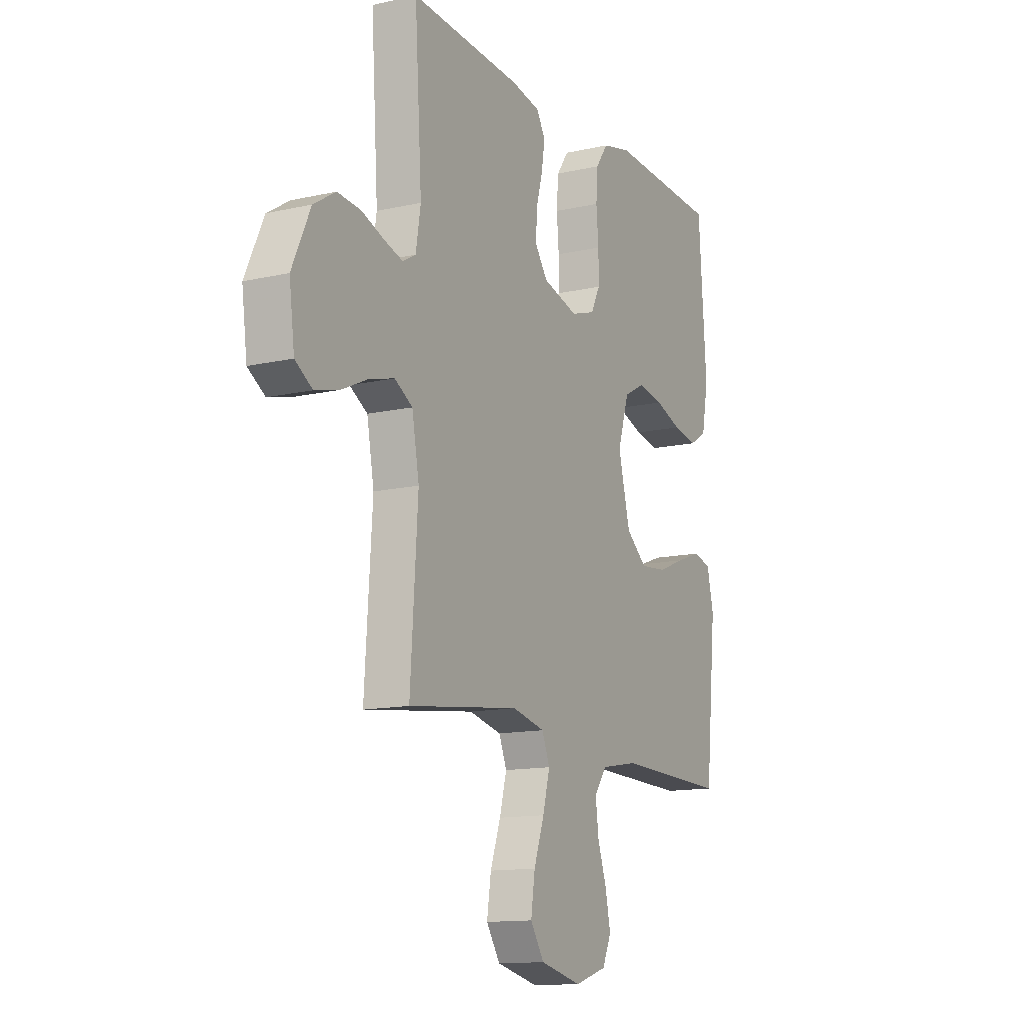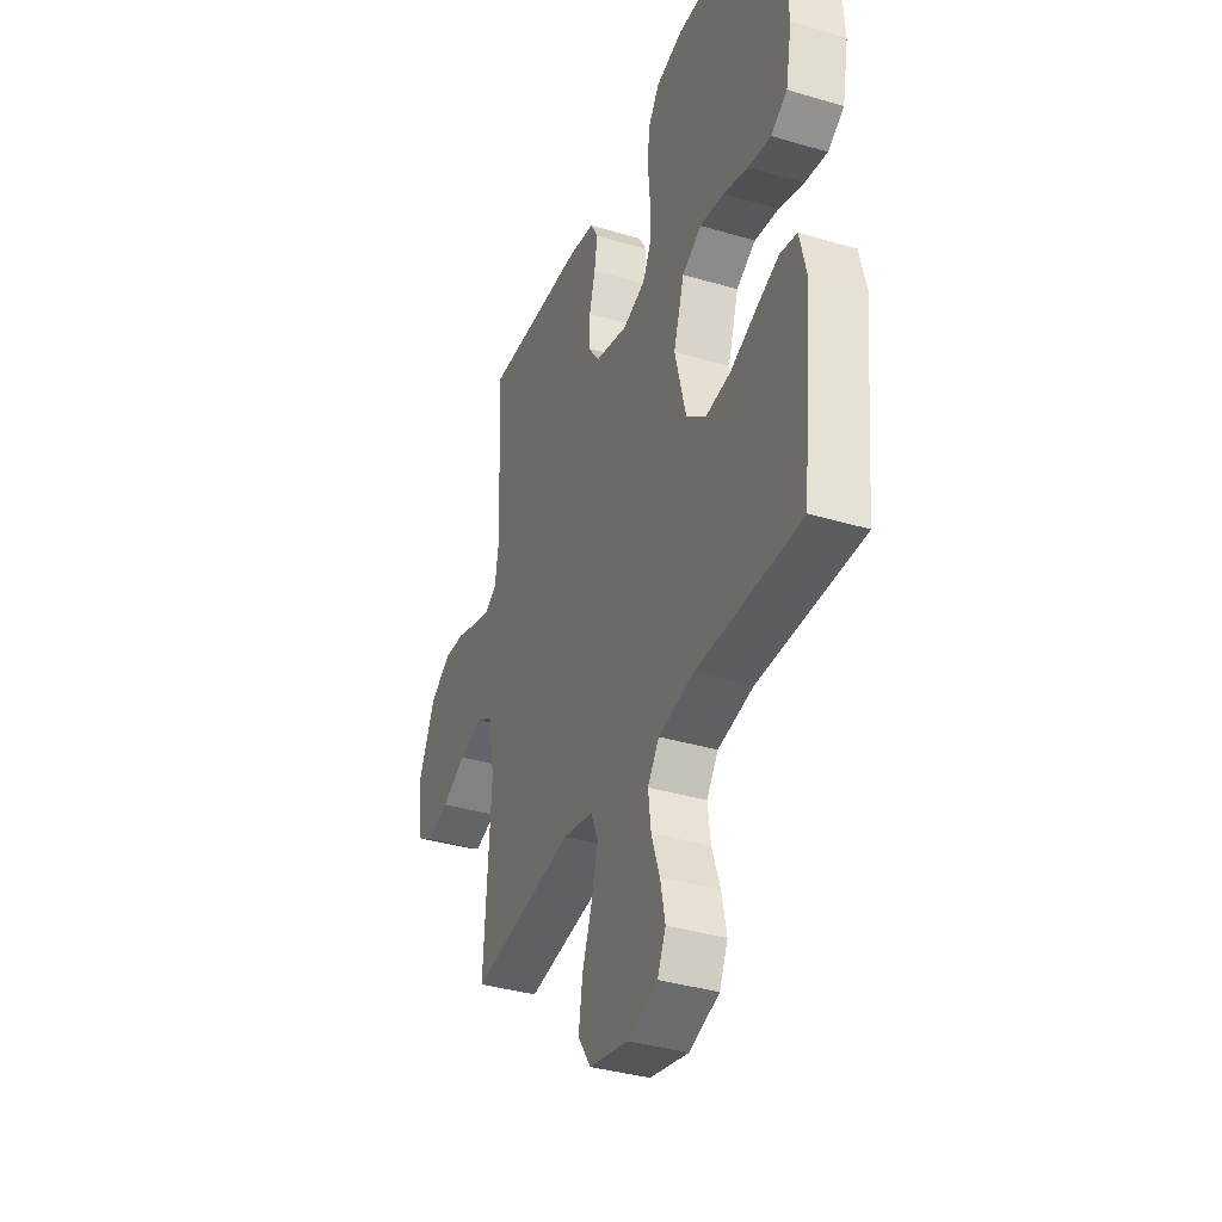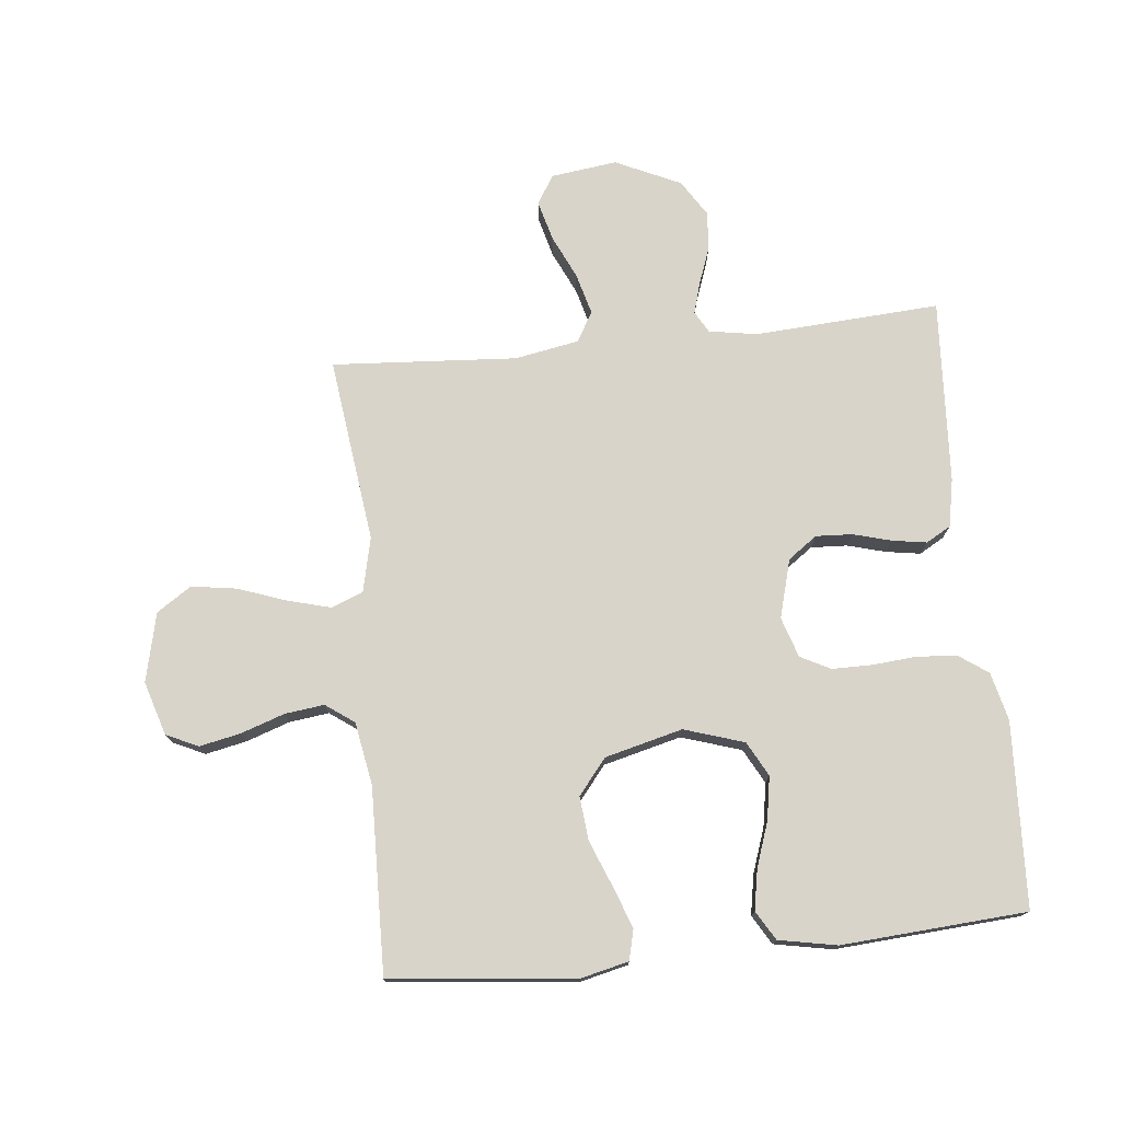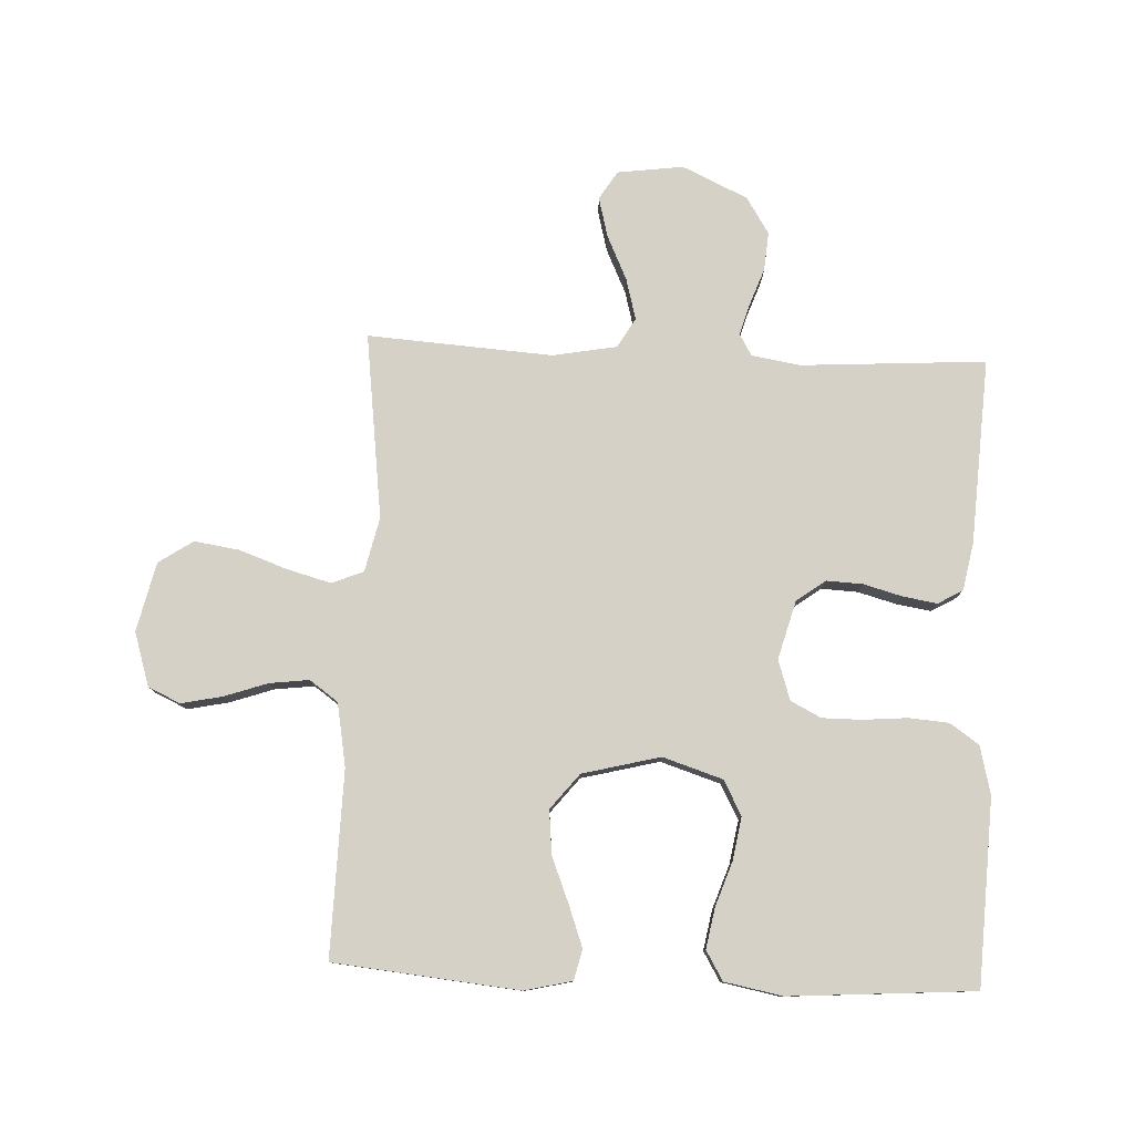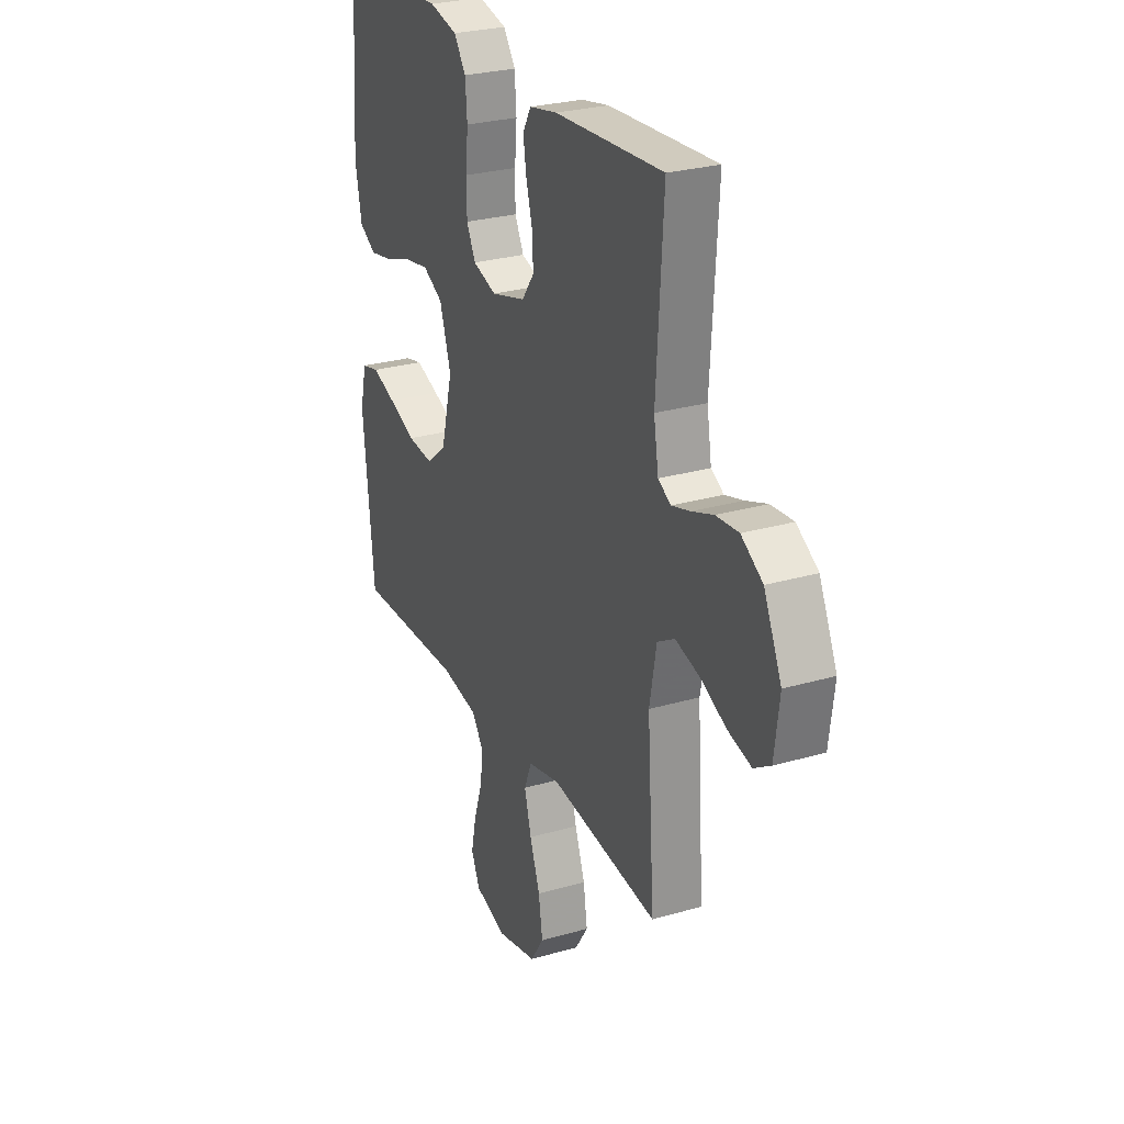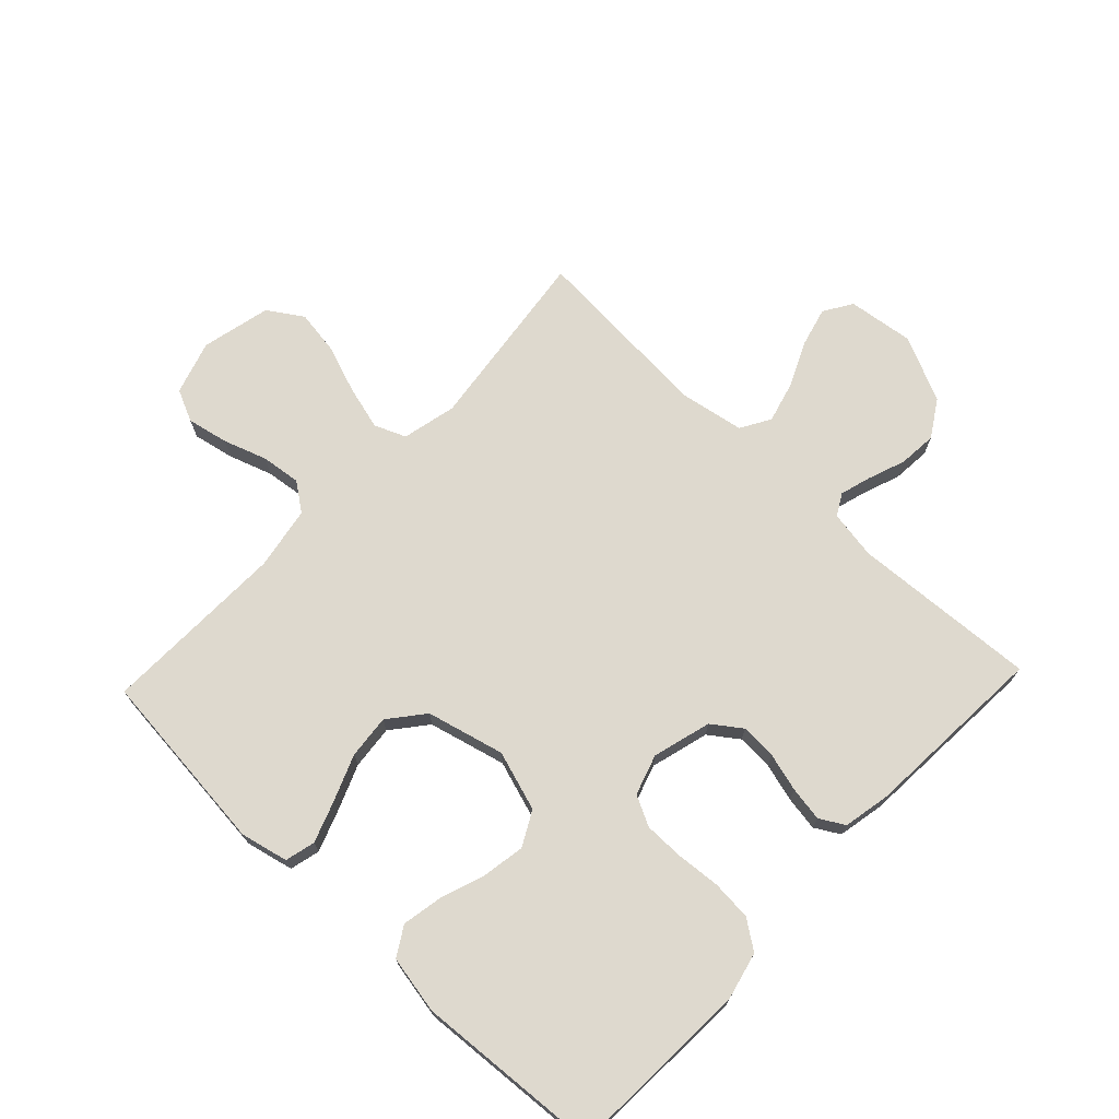
<metadata>
{"format":"obj","ext":"obj","renderer":"f3d","projection":"perspective","resolution":1024,"background":"white","views":[{"elev":-13.2,"azim":117.3,"up":"+Z"},{"elev":-37.0,"azim":-110.9,"up":"+Z"},{"elev":75.3,"azim":-95.9,"up":"+Y"},{"elev":79.0,"azim":-87.5,"up":"+Y"},{"elev":27.0,"azim":65.8,"up":"+Z"},{"elev":71.5,"azim":-46.5,"up":"+Y"}]}
</metadata>
<code>
v 0.5 0.07 0.5
v 0.481 0.07 0.2
v 0.494 0.07 0.121
v 0.529 0.07 0.101
v 0.58 0.07 0.116
v 0.64 0.07 0.138
v 0.702 0.07 0.143
v 0.761 0.07 0.106
v 0.81 0.07 0
v 0.796 0.07 -0.107
v 0.75 0.07 -0.136
v 0.685 0.07 -0.119
v 0.614 0.07 -0.086
v 0.547 0.07 -0.068
v 0.499 0.07 -0.096
v 0.48 0.07 -0.2
v 0.5 0.07 -0.5
v 0.2 0.07 -0.462
v 0.112 0.07 -0.482
v 0.091 0.07 -0.533
v 0.11 0.07 -0.604
v 0.138 0.07 -0.682
v 0.149 0.07 -0.755
v 0.112 0.07 -0.811
v 0 0.07 -0.837
v -0.087 0.07 -0.81
v -0.111 0.07 -0.758
v -0.097 0.07 -0.691
v -0.073 0.07 -0.621
v -0.065 0.07 -0.557
v -0.098 0.07 -0.511
v -0.2 0.07 -0.493
v -0.5 0.07 -0.5
v -0.53 0.07 -0.2
v -0.512 0.07 -0.123
v -0.463 0.07 -0.111
v -0.397 0.07 -0.135
v -0.322 0.07 -0.165
v -0.251 0.07 -0.172
v -0.194 0.07 -0.126
v -0.162 0.07 0
v -0.193 0.07 0.097
v -0.249 0.07 0.127
v -0.319 0.07 0.115
v -0.391 0.07 0.09
v -0.456 0.07 0.078
v -0.503 0.07 0.106
v -0.521 0.07 0.2
v -0.5 0.07 0.5
v -0.2 0.07 0.514
v -0.122 0.07 0.495
v -0.089 0.07 0.448
v -0.084 0.07 0.383
v -0.09 0.07 0.312
v -0.09 0.07 0.247
v -0.065 0.07 0.198
v 0 0.07 0.177
v 0.095 0.07 0.203
v 0.129 0.07 0.25
v 0.126 0.07 0.309
v 0.109 0.07 0.371
v 0.1 0.07 0.427
v 0.123 0.07 0.467
v 0.2 0.07 0.482
v 0.5 0 0.5
v 0.481 0 0.2
v 0.494 0 0.121
v 0.529 0 0.101
v 0.58 0 0.116
v 0.64 0 0.138
v 0.702 0 0.143
v 0.761 0 0.106
v 0.81 0 0
v 0.796 0 -0.107
v 0.75 0 -0.136
v 0.685 0 -0.119
v 0.614 0 -0.086
v 0.547 0 -0.068
v 0.499 0 -0.096
v 0.48 0 -0.2
v 0.5 0 -0.5
v 0.2 0 -0.462
v 0.112 0 -0.482
v 0.091 0 -0.533
v 0.11 0 -0.604
v 0.138 0 -0.682
v 0.149 0 -0.755
v 0.112 0 -0.811
v 0 0 -0.837
v -0.087 0 -0.81
v -0.111 0 -0.758
v -0.097 0 -0.691
v -0.073 0 -0.621
v -0.065 0 -0.557
v -0.098 0 -0.511
v -0.2 0 -0.493
v -0.5 0 -0.5
v -0.53 0 -0.2
v -0.512 0 -0.123
v -0.463 0 -0.111
v -0.397 0 -0.135
v -0.322 0 -0.165
v -0.251 0 -0.172
v -0.194 0 -0.126
v -0.162 0 0
v -0.193 0 0.097
v -0.249 0 0.127
v -0.319 0 0.115
v -0.391 0 0.09
v -0.456 0 0.078
v -0.503 0 0.106
v -0.521 0 0.2
v -0.5 0 0.5
v -0.2 0 0.514
v -0.122 0 0.495
v -0.089 0 0.448
v -0.084 0 0.383
v -0.09 0 0.312
v -0.09 0 0.247
v -0.065 0 0.198
v 0 0 0.177
v 0.095 0 0.203
v 0.129 0 0.25
v 0.126 0 0.309
v 0.109 0 0.371
v 0.1 0 0.427
v 0.123 0 0.467
v 0.2 0 0.482
f 64 1 2
f 63 64 2
f 62 63 2
f 61 62 2
f 60 61 2
f 59 60 2 3
f 58 59 3 4
f 57 58 4
f 52 53 54
f 51 52 54
f 50 51 54
f 49 50 54
f 48 49 54
f 47 48 54
f 46 47 54
f 45 46 54
f 44 45 54
f 43 44 54 55
f 42 43 55 56
f 36 37 38
f 35 36 38
f 34 35 38
f 33 34 38
f 32 33 38
f 31 32 38 39
f 30 31 39 40
f 27 28 29
f 26 27 29
f 25 26 29
f 24 25 29
f 23 24 29
f 22 23 29
f 21 22 29
f 20 21 29 30
f 30 40 41
f 20 30 41
f 19 20 41
f 16 17 18
f 42 56 57
f 41 42 57
f 19 41 57
f 18 19 57
f 16 18 57
f 15 16 57
f 11 12 13
f 10 11 13
f 9 10 13
f 8 9 13
f 7 8 13
f 6 7 13
f 5 6 13
f 14 15 57 4
f 4 5 13 14
f 66 65 128
f 66 128 127
f 66 127 126
f 66 126 125
f 66 125 124
f 67 66 124 123
f 68 67 123 122
f 68 122 121
f 118 117 116
f 118 116 115
f 118 115 114
f 118 114 113
f 118 113 112
f 118 112 111
f 118 111 110
f 118 110 109
f 118 109 108
f 119 118 108 107
f 120 119 107 106
f 102 101 100
f 102 100 99
f 102 99 98
f 102 98 97
f 102 97 96
f 103 102 96 95
f 104 103 95 94
f 93 92 91
f 93 91 90
f 93 90 89
f 93 89 88
f 93 88 87
f 93 87 86
f 93 86 85
f 94 93 85 84
f 105 104 94
f 105 94 84
f 105 84 83
f 82 81 80
f 121 120 106
f 121 106 105
f 121 105 83
f 121 83 82
f 121 82 80
f 121 80 79
f 77 76 75
f 77 75 74
f 77 74 73
f 77 73 72
f 77 72 71
f 77 71 70
f 77 70 69
f 68 121 79 78
f 78 77 69 68
f 1 65 66 2
f 2 66 67 3
f 3 67 68 4
f 4 68 69 5
f 5 69 70 6
f 6 70 71 7
f 7 71 72 8
f 8 72 73 9
f 9 73 74 10
f 10 74 75 11
f 11 75 76 12
f 12 76 77 13
f 13 77 78 14
f 14 78 79 15
f 15 79 80 16
f 16 80 81 17
f 17 81 82 18
f 18 82 83 19
f 19 83 84 20
f 20 84 85 21
f 21 85 86 22
f 22 86 87 23
f 23 87 88 24
f 24 88 89 25
f 25 89 90 26
f 26 90 91 27
f 27 91 92 28
f 28 92 93 29
f 29 93 94 30
f 30 94 95 31
f 31 95 96 32
f 32 96 97 33
f 33 97 98 34
f 34 98 99 35
f 35 99 100 36
f 36 100 101 37
f 37 101 102 38
f 38 102 103 39
f 39 103 104 40
f 40 104 105 41
f 41 105 106 42
f 42 106 107 43
f 43 107 108 44
f 44 108 109 45
f 45 109 110 46
f 46 110 111 47
f 47 111 112 48
f 48 112 113 49
f 49 113 114 50
f 50 114 115 51
f 51 115 116 52
f 52 116 117 53
f 53 117 118 54
f 54 118 119 55
f 55 119 120 56
f 56 120 121 57
f 57 121 122 58
f 58 122 123 59
f 59 123 124 60
f 60 124 125 61
f 61 125 126 62
f 62 126 127 63
f 63 127 128 64
f 64 128 65 1

</code>
